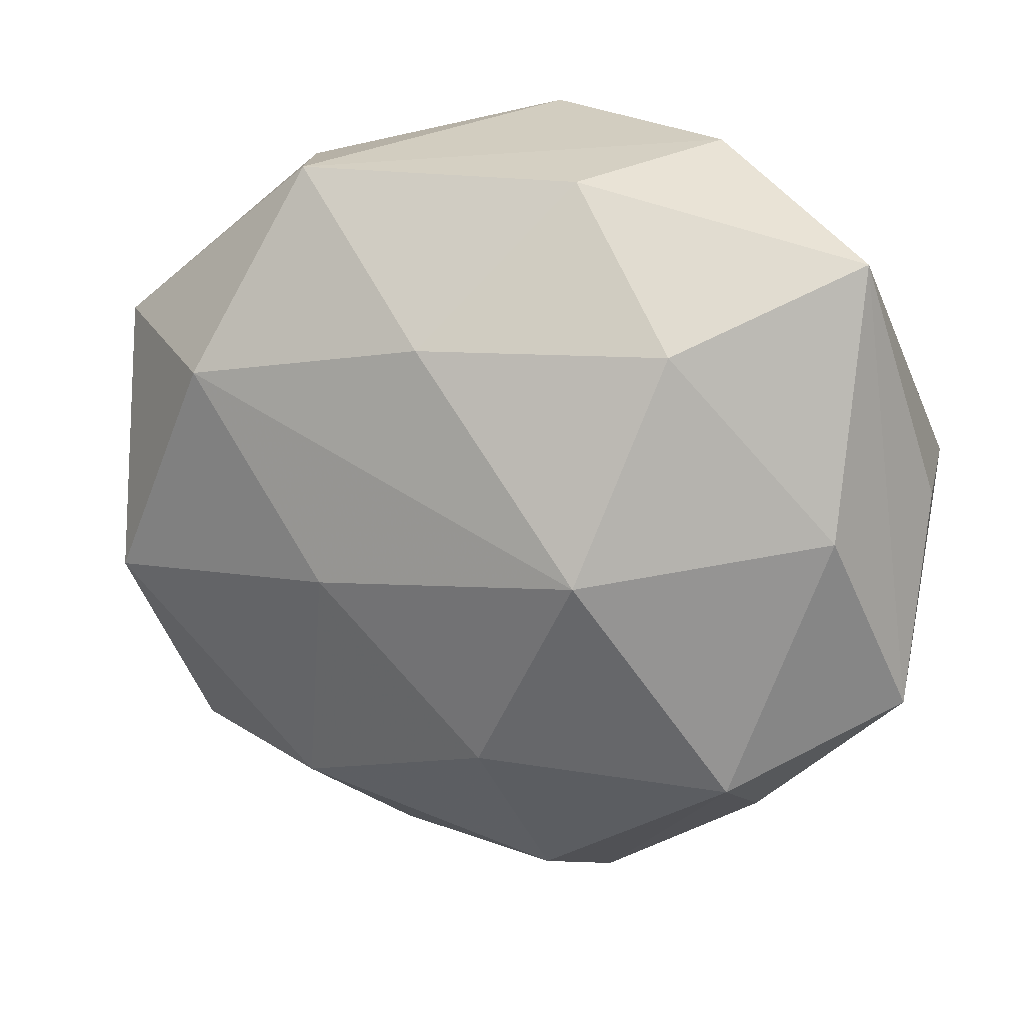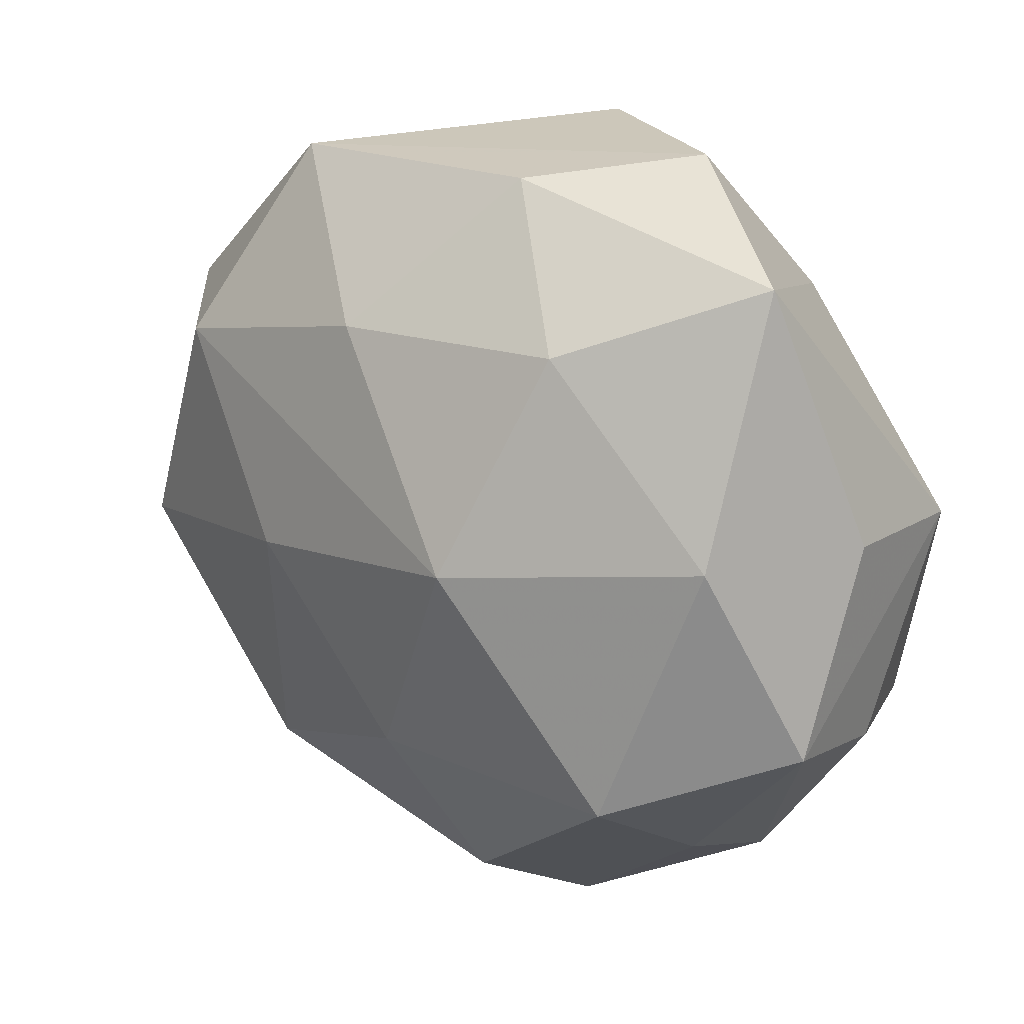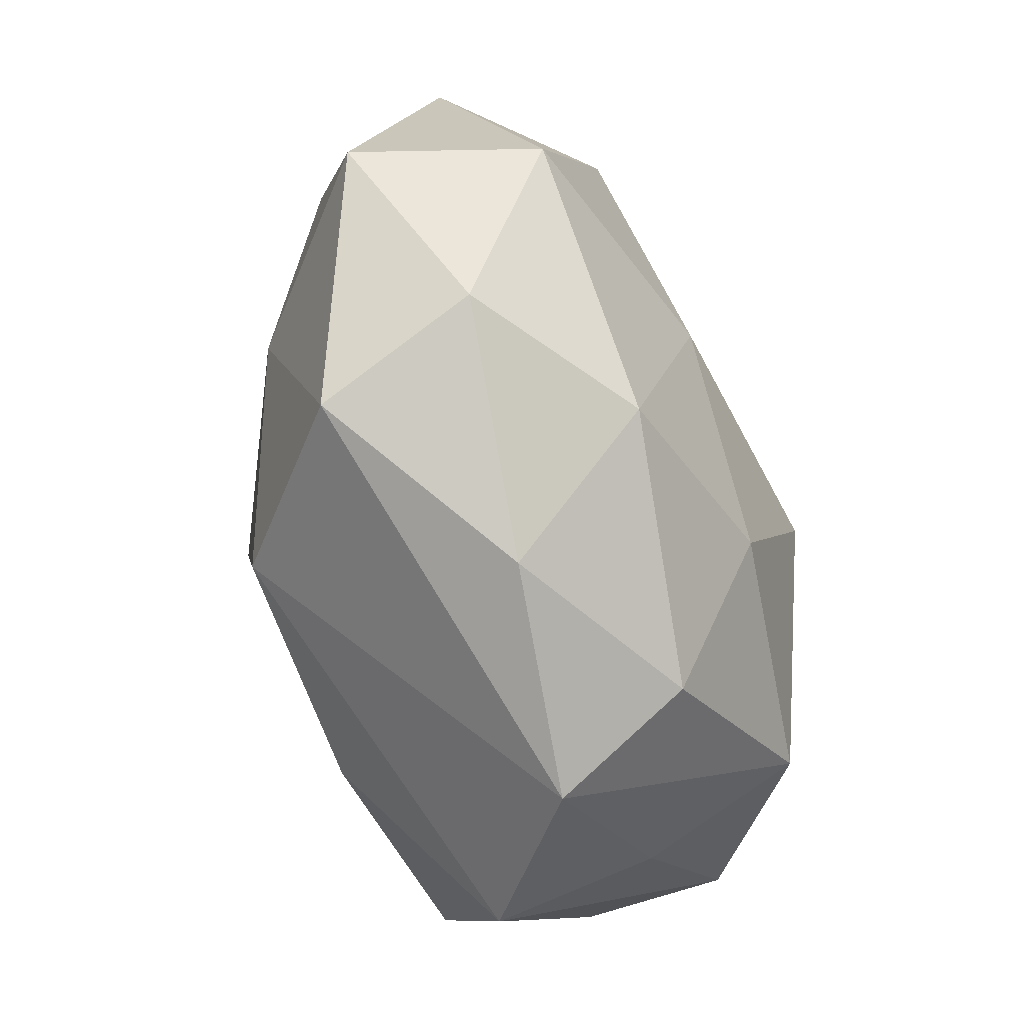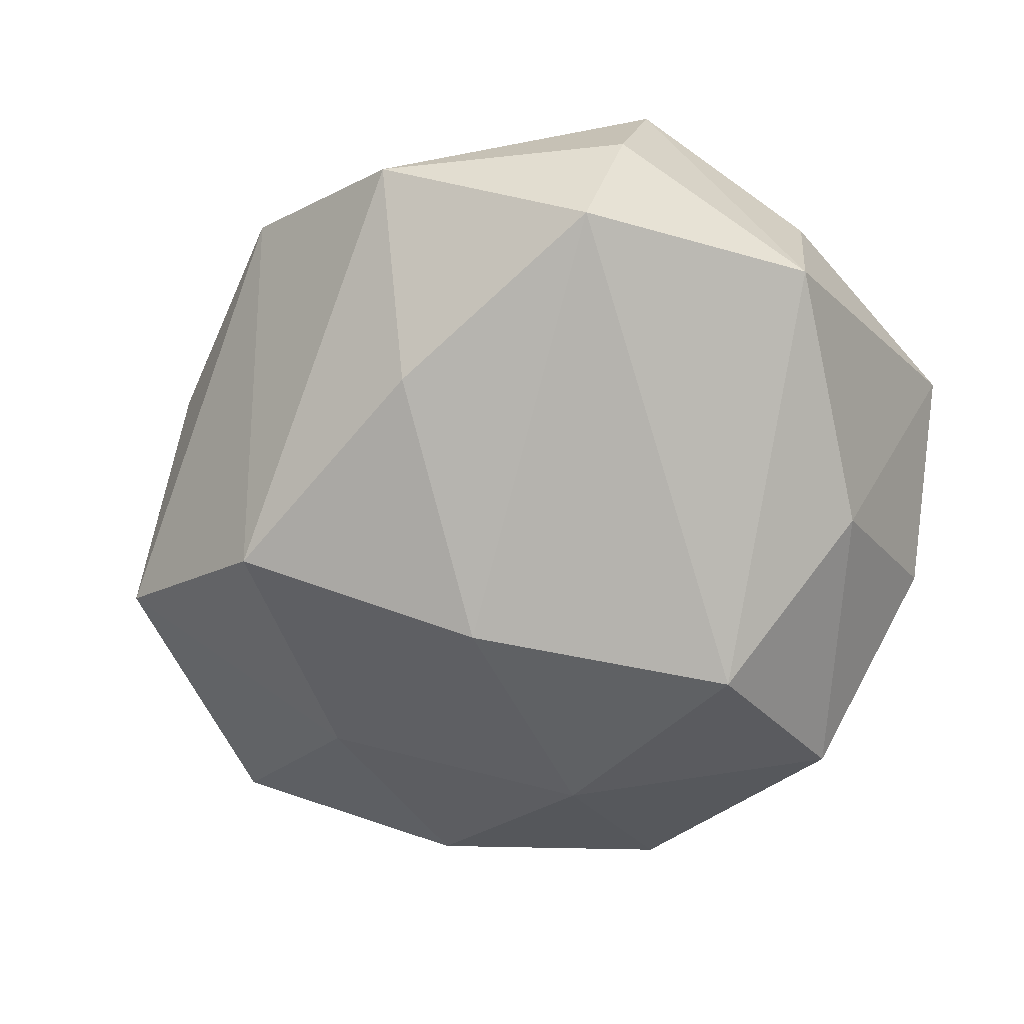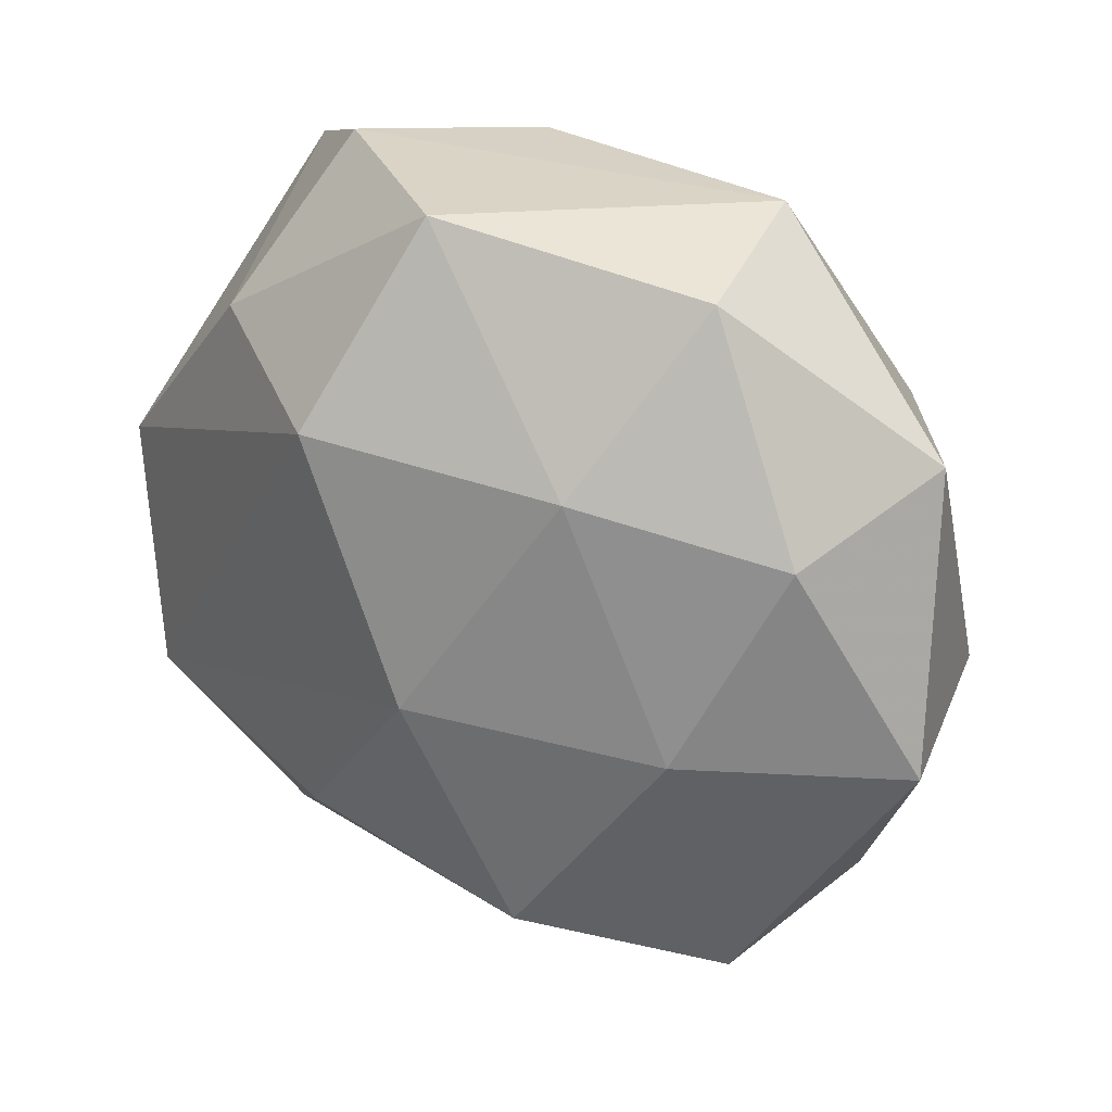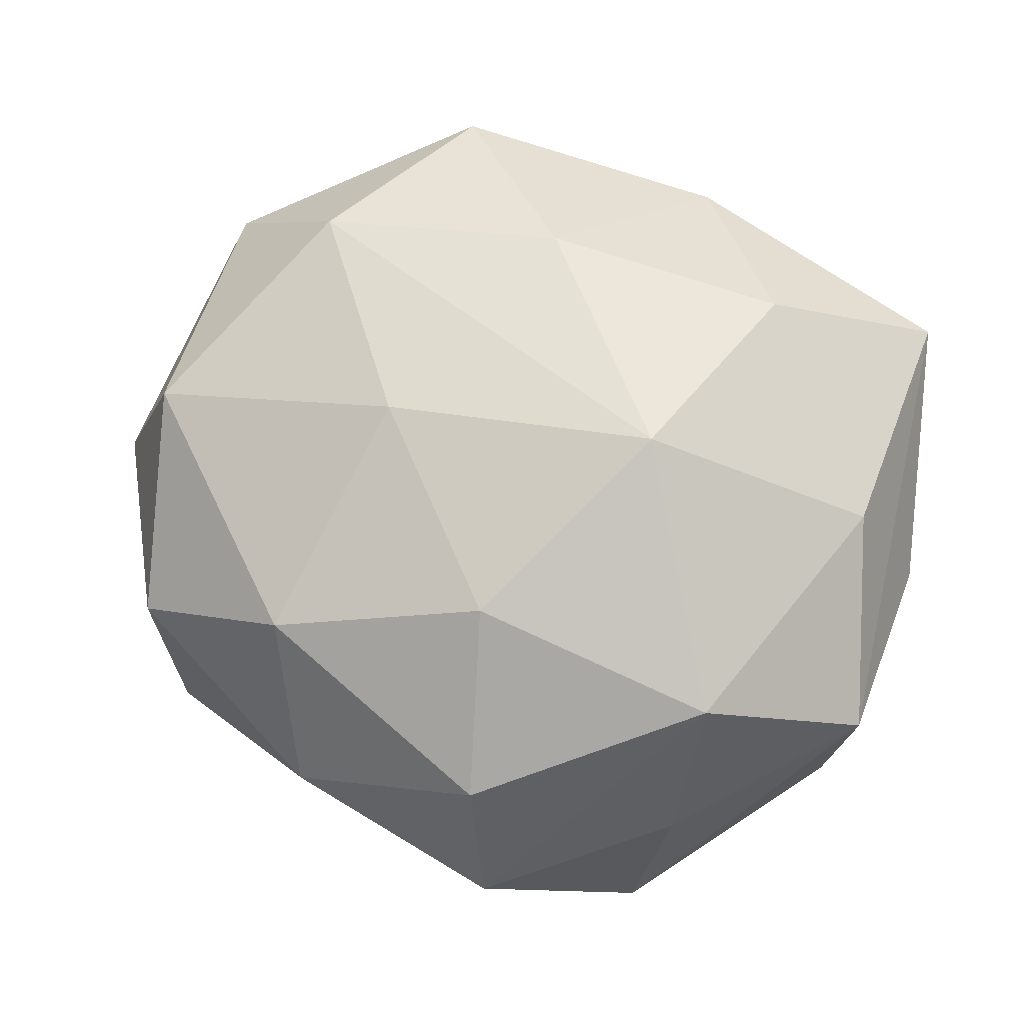
<metadata>
{"format":"obj","ext":"obj","renderer":"f3d","projection":"perspective","resolution":1024,"background":"white","views":[{"elev":23.0,"azim":14.3,"up":"+Y"},{"elev":21.1,"azim":37.9,"up":"+Y"},{"elev":-65.5,"azim":-73.7,"up":"+Y"},{"elev":-67.0,"azim":55.5,"up":"+Z"},{"elev":28.9,"azim":-142.1,"up":"+Y"},{"elev":75.5,"azim":20.1,"up":"+Z"}]}
</metadata>
<code>
v -0.0131 -0.0374 0.003961
v 0.004948 -0.03429 0.01449
v 0.0103 0.003121 0.02792
v -0.02827 -0.006519 -0.01724
v -0.006264 -0.003958 -0.02711
v 0.03291 0.005755 0.01781
v 0.02516 -0.02906 0.006399
v 0.0001156 -0.018 0.02364
v 0.02427 -0.01959 0.02156
v -0.00153 0.03778 -0.01628
v -0.02093 0.03595 0.009143
v -0.02518 0.03285 -0.007354
v 0.03971 -0.01337 0.01062
v 0.03356 -0.01793 -0.01749
v -0.0347 -0.02641 0.005741
v -0.01453 -0.02625 -0.02154
v 0.01719 0.0235 0.02011
v 0.003992 0.01992 -0.02739
v -0.0454 -0.008003 -0.003368
v -0.03021 -0.03159 -0.009247
v 0.02231 0.02332 -0.01649
v 0.03996 0.004305 -0.01289
v 0.04048 0.00568 0.002832
v 0.008905 -0.04146 0.00172
v -0.02988 0.01708 0.01766
v 0.006235 0.03651 0.01009
v -0.03992 -0.005708 0.01427
v 0.01746 0.0378 -0.004008
v 0.02388 -0.0355 -0.008701
v 0.03366 0.0303 0.009236
v -0.006501 0.02235 0.02071
v -0.01589 -0.001308 0.02292
v -0.04156 0.0184 0.003826
v -0.01869 0.01715 -0.01978
v 0.03847 -0.01633 -0.003131
v -0.03616 0.01253 -0.0106
v -0.01939 -0.02529 0.01731
v 0.01047 -0.02369 -0.02099
f 22 18 21
f 21 18 10
f 21 30 22
f 16 20 4
f 10 18 34
f 34 4 36
f 17 30 26
f 12 11 10
f 10 34 12
f 12 34 36
f 14 18 22
f 19 15 27
f 20 15 19
f 36 4 19
f 19 4 20
f 16 29 24
f 24 20 16
f 28 21 10
f 30 21 28
f 28 26 30
f 10 11 28
f 11 26 28
f 11 25 31
f 17 26 31
f 31 26 11
f 32 25 27
f 33 25 11
f 11 12 33
f 33 12 36
f 36 19 33
f 27 25 33
f 33 19 27
f 18 14 5
f 16 4 5
f 5 34 18
f 4 34 5
f 38 29 16
f 38 14 29
f 16 5 38
f 38 5 14
f 22 30 23
f 23 13 22
f 30 13 23
f 3 32 8
f 17 31 3
f 3 31 25
f 25 32 3
f 29 14 35
f 35 13 29
f 35 14 22
f 22 13 35
f 2 8 37
f 27 15 37
f 37 32 27
f 8 32 37
f 29 13 7
f 7 24 29
f 1 15 20
f 20 24 1
f 1 24 2
f 2 37 1
f 1 37 15
f 6 13 30
f 6 30 17
f 17 3 6
f 9 7 13
f 9 8 2
f 2 24 9
f 24 7 9
f 9 3 8
f 13 6 9
f 9 6 3

</code>
